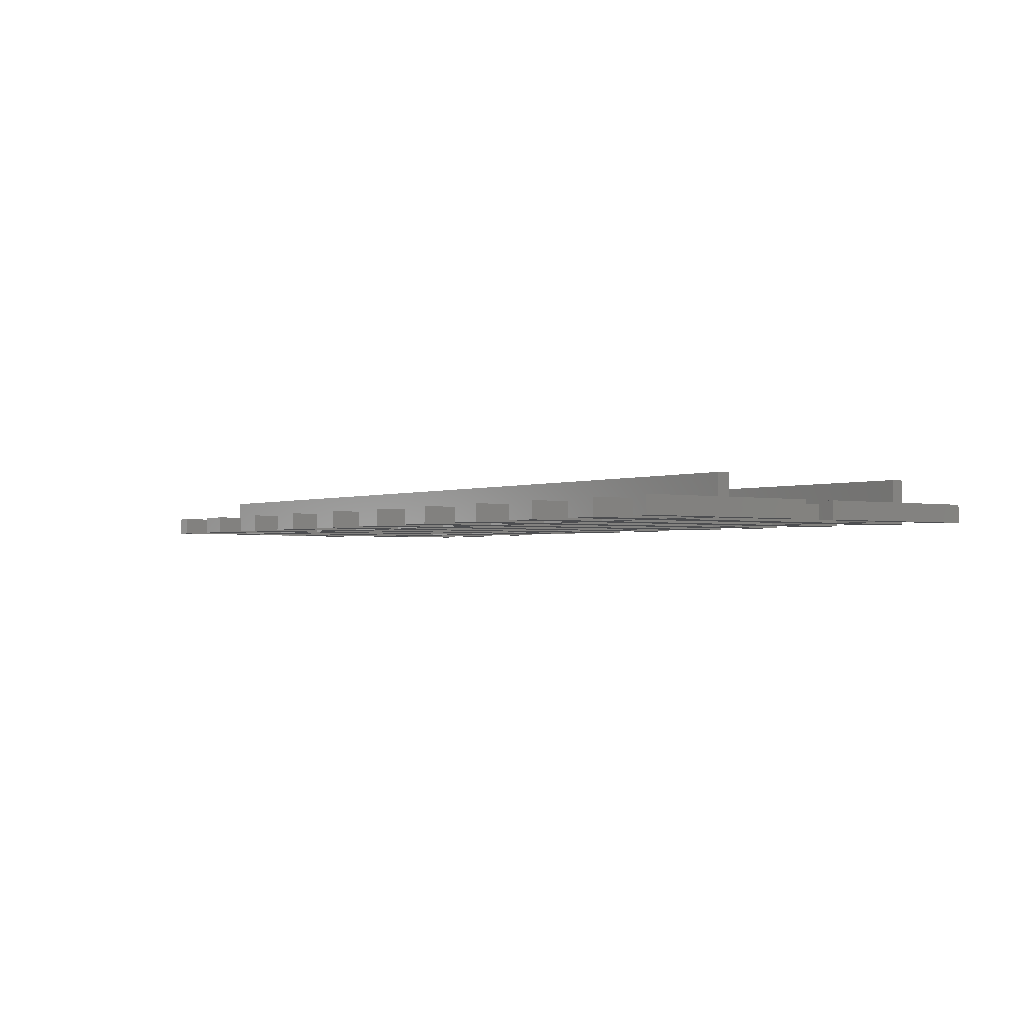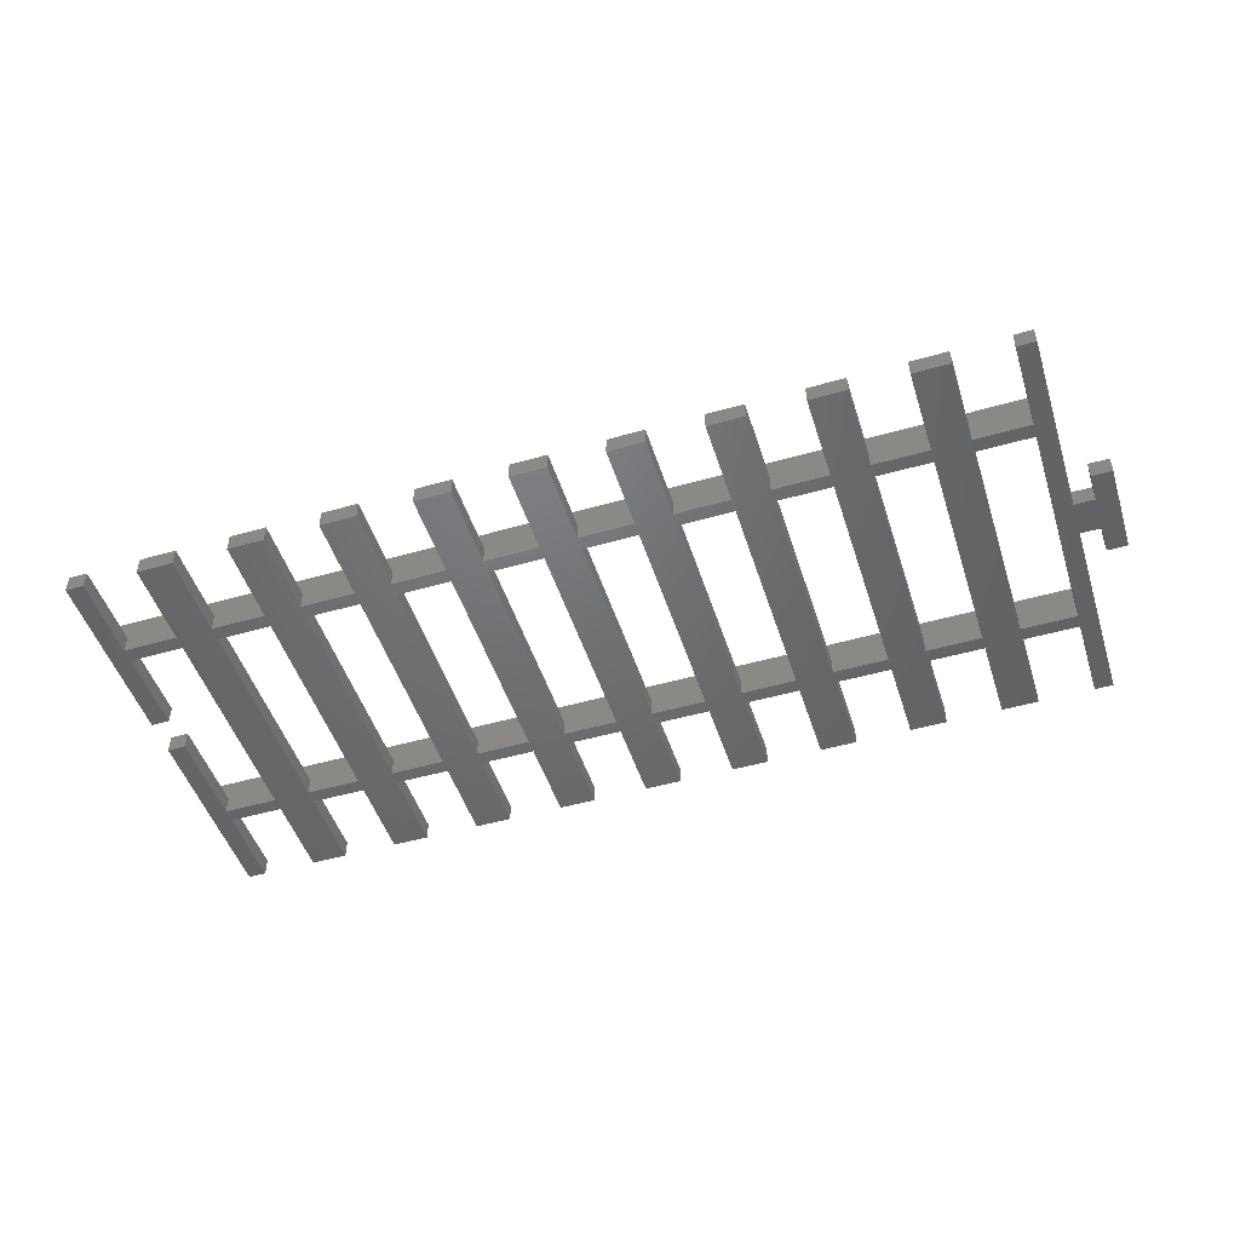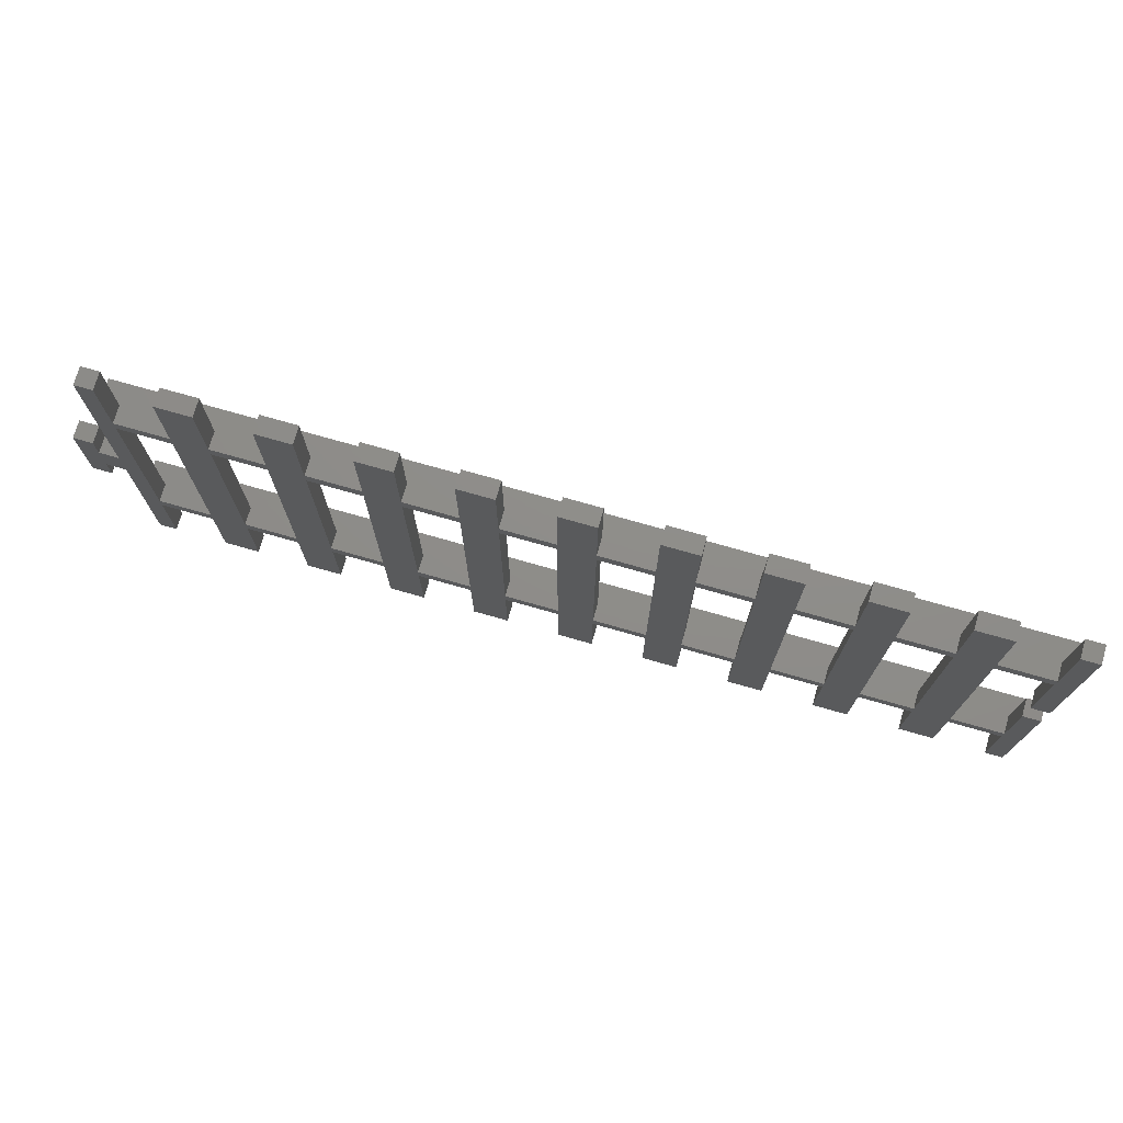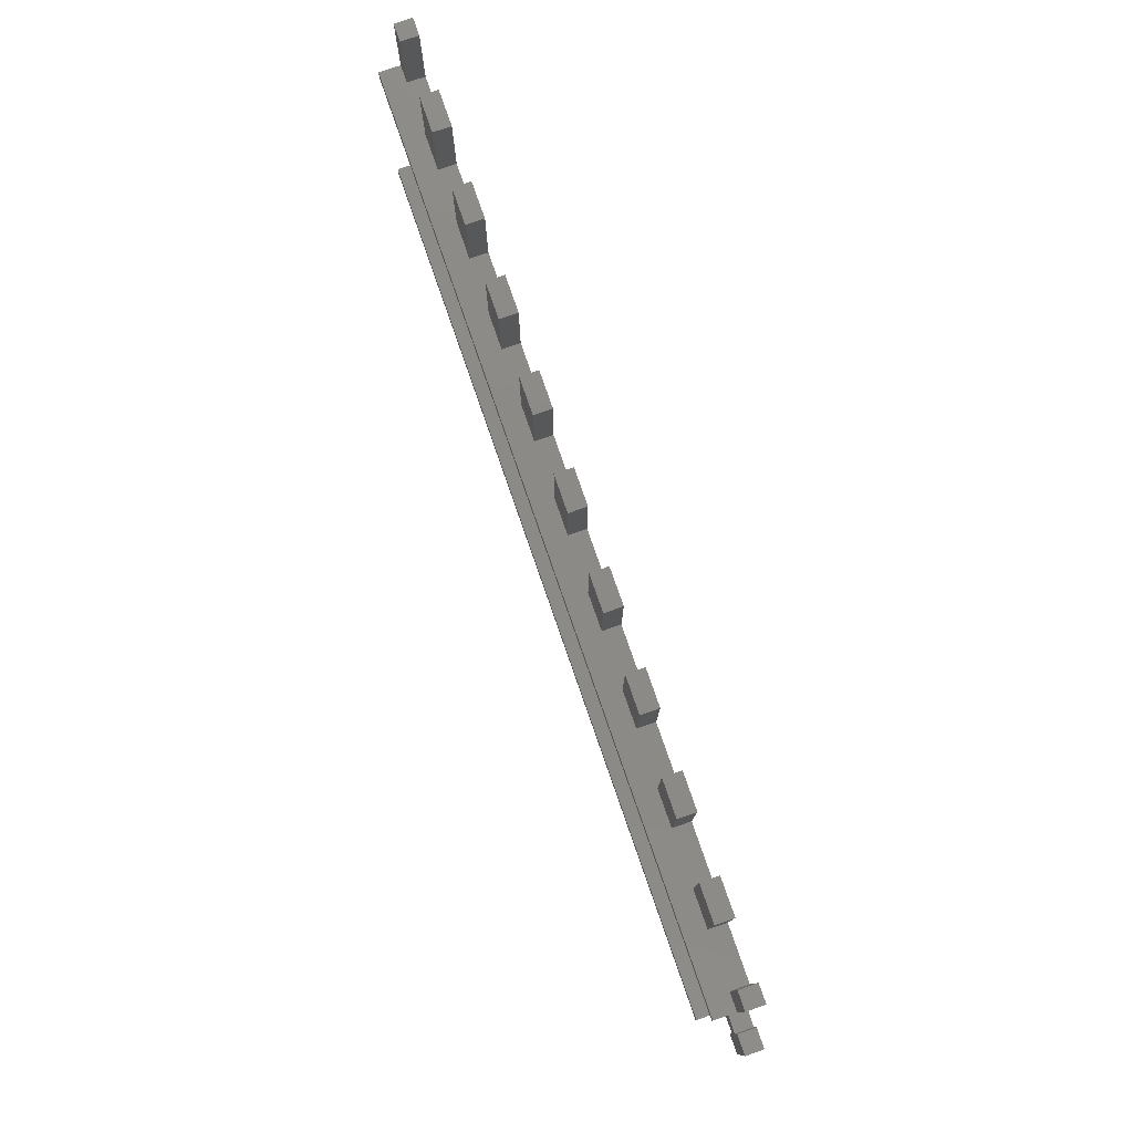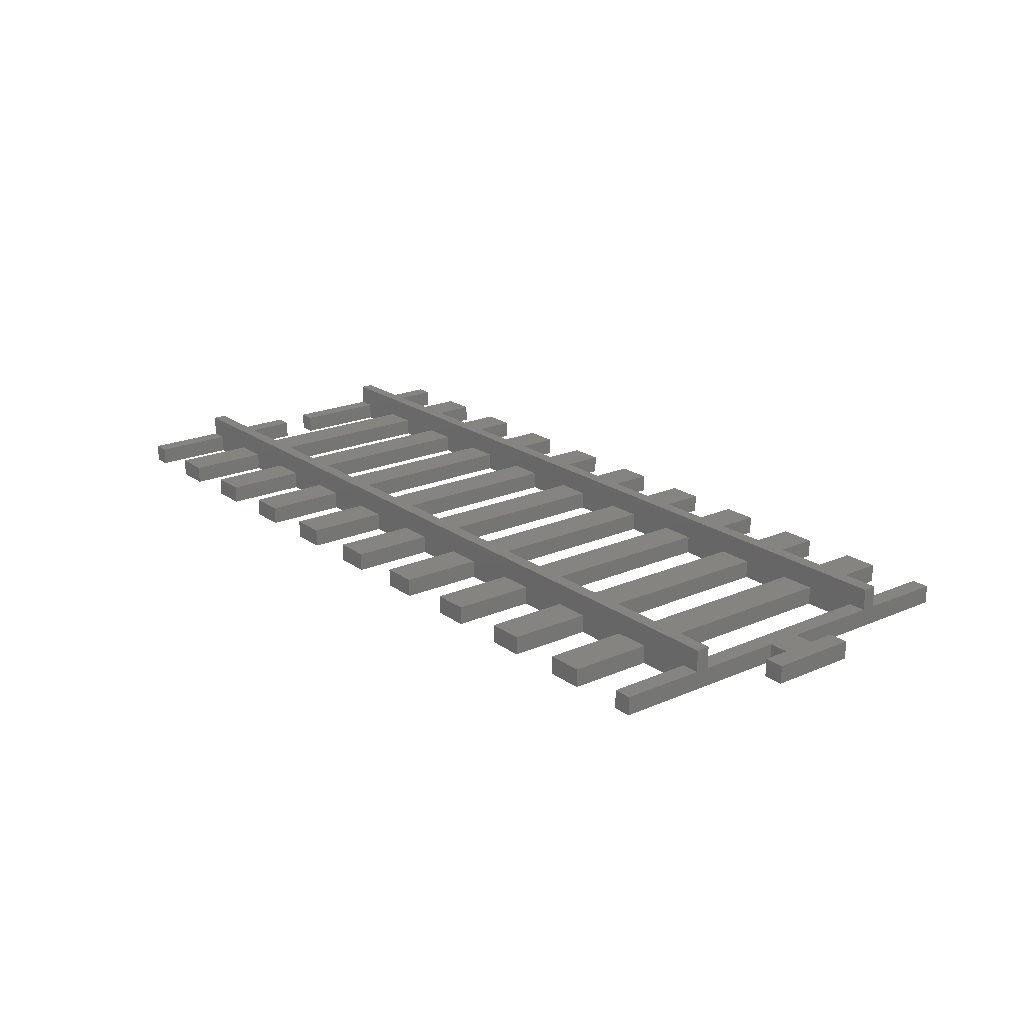
<metadata>
{"format":"stl","ext":"stl","renderer":"f3d","projection":"perspective","resolution":1024,"background":"white","views":[{"elev":-2.0,"azim":-126.5,"up":"+Z"},{"elev":-49.0,"azim":17.6,"up":"+Z"},{"elev":74.0,"azim":-164.1,"up":"+Y"},{"elev":78.1,"azim":70.9,"up":"+Y"},{"elev":20.6,"azim":51.9,"up":"+Z"}]}
</metadata>
<code>
# stl→obj: 288 verts, 608 faces
v 2 13.21 0
v 4 23.92 0
v 4 13.21 0
v 2 34.71 0
v 4 25.42 0
v 4 34.71 0
v 2 -10.79 0
v 4 -1.5 0
v 4 -10.79 0
v 4 0 0
v 2 9.21 0
v 4 9.21 0
v 10 25.42 0
v 10 23.92 0
v 10 0 0
v 10 -1.5 0
v 14 -1.5 0
v 14 -10.79 0
v 14 0 0
v 14 23.92 0
v 10 -10.79 0
v 14 25.42 0
v 14 34.71 0
v 10 34.71 0
v 20 25.42 0
v 20 23.92 0
v 20 0 0
v 20 -1.5 0
v 24 -1.5 0
v 24 -10.79 0
v 24 0 0
v 24 23.92 0
v 20 -10.79 0
v 24 25.42 0
v 24 34.71 0
v 20 34.71 0
v 30 25.42 0
v 30 23.92 0
v 30 0 0
v 30 -1.5 0
v 34 -1.5 0
v 34 -10.79 0
v 34 0 0
v 34 23.92 0
v 30 -10.79 0
v 34 25.42 0
v 34 34.71 0
v 30 34.71 0
v 40 25.42 0
v 40 23.92 0
v 40 0 0
v 40 -1.5 0
v 44 -1.5 0
v 44 -10.79 0
v 44 0 0
v 44 23.92 0
v 40 -10.79 0
v 44 25.42 0
v 44 34.71 0
v 40 34.71 0
v 50 25.42 0
v 50 23.92 0
v 50 0 0
v 50 -1.5 0
v 54 -1.5 0
v 54 -10.79 0
v 54 0 0
v 54 23.92 0
v 50 -10.79 0
v 54 25.42 0
v 54 34.71 0
v 50 34.71 0
v 60 25.42 0
v 60 23.92 0
v 60 0 0
v 60 -1.5 0
v 64 -1.5 0
v 64 -10.79 0
v 64 0 0
v 64 23.92 0
v 60 -10.79 0
v 64 25.42 0
v 64 34.71 0
v 60 34.71 0
v 70 25.42 0
v 70 23.92 0
v 70 0 0
v 70 -1.5 0
v 74 -1.5 0
v 74 -10.79 0
v 74 0 0
v 74 23.92 0
v 70 -10.79 0
v 74 25.42 0
v 74 34.71 0
v 70 34.71 0
v 80 25.42 0
v 80 23.92 0
v 80 0 0
v 80 -1.5 0
v 84 -1.5 0
v 84 -10.79 0
v 84 0 0
v 84 23.92 0
v 80 -10.79 0
v 84 25.42 0
v 84 34.71 0
v 80 34.71 0
v 90 25.42 0
v 90 23.92 0
v 90 0 0
v 90 -1.5 0
v 94 -1.5 0
v 94 -10.79 0
v 94 0 0
v 94 23.92 0
v 90 -10.79 0
v 94 25.42 0
v 94 34.71 0
v 90 34.71 0
v 100 25.42 0
v 100 23.92 0
v 100 0 0
v 100 -1.5 0
v 102 9.31 0
v 102 -10.79 0
v 102 13.11 0
v 100 -10.79 0
v 102 34.71 0
v 100 34.71 0
v 104.2 13.11 0
v 104.2 9.31 0
v 106.4 6.31 0
v 104.2 6.31 0
v 106.4 16.11 0
v 104.2 16.11 0
v 60 23.92 2
v 64 0 2
v 64 23.92 2
v 60 0 2
v 70 -1.5 2
v 74 -10.79 2
v 74 -1.5 2
v 70 -10.79 2
v 70 23.92 2
v 74 0 2
v 74 23.92 2
v 70 0 2
v 10 -1.5 2
v 14 -10.79 2
v 14 -1.5 2
v 10 -10.79 2
v 2 9.21 2
v 4 0 2
v 4 9.21 2
v 2 0 2
v 10 23.92 2
v 14 0 2
v 14 23.92 2
v 10 0 2
v 80 34.71 2
v 84 25.42 2
v 84 34.71 2
v 80 25.42 2
v 20 -1.5 2
v 24 -10.79 2
v 24 -1.5 2
v 20 -10.79 2
v 80 23.92 2
v 84 0 2
v 84 23.92 2
v 80 0 2
v 80 -1.5 2
v 84 -10.79 2
v 84 -1.5 2
v 80 -10.79 2
v 30 -1.5 2
v 34 -10.79 2
v 34 -1.5 2
v 30 -10.79 2
v 70 34.71 2
v 74 25.42 2
v 74 34.71 2
v 70 25.42 2
v 90 34.71 2
v 94 25.42 2
v 94 34.71 2
v 90 25.42 2
v 40 -1.5 2
v 44 -10.79 2
v 44 -1.5 2
v 40 -10.79 2
v 90 23.92 2
v 94 0 2
v 94 23.92 2
v 90 0 2
v 90 -1.5 2
v 94 -10.79 2
v 94 -1.5 2
v 90 -10.79 2
v 50 -1.5 2
v 54 -10.79 2
v 54 -1.5 2
v 50 -10.79 2
v 100 34.71 2
v 102 25.42 2
v 102 34.71 2
v 100 25.42 2
v 100 23.92 2
v 102 13.11 2
v 102 23.92 2
v 100 0 2
v 102 9.31 2
v 102 0 2
v 104.2 9.31 2
v 104.2 13.11 2
v 106.4 16.11 2
v 104.2 16.11 2
v 106.4 6.31 2
v 104.2 6.31 2
v 60 -1.5 2
v 64 -10.79 2
v 64 -1.5 2
v 60 -10.79 2
v 10 34.71 2
v 14 25.42 2
v 14 34.71 2
v 10 25.42 2
v 20 34.71 2
v 24 25.42 2
v 24 34.71 2
v 20 25.42 2
v 20 23.92 2
v 24 0 2
v 24 23.92 2
v 20 0 2
v 100 -1.5 2
v 102 -10.79 2
v 102 -1.5 2
v 100 -10.79 2
v 2 23.92 2
v 4 13.21 2
v 4 23.92 2
v 2 13.21 2
v 2 34.71 2
v 4 25.42 2
v 4 34.71 2
v 2 25.42 2
v 50 23.92 2
v 54 0 2
v 54 23.92 2
v 50 0 2
v 60 34.71 2
v 64 25.42 2
v 64 34.71 2
v 60 25.42 2
v 40 34.71 2
v 44 25.42 2
v 44 34.71 2
v 40 25.42 2
v 40 23.92 2
v 44 0 2
v 44 23.92 2
v 40 0 2
v 50 34.71 2
v 54 25.42 2
v 54 34.71 2
v 50 25.42 2
v 30 34.71 2
v 34 25.42 2
v 34 34.71 2
v 30 25.42 2
v 30 23.92 2
v 34 0 2
v 34 23.92 2
v 30 0 2
v 2 -1.5 2
v 4 -10.79 2
v 4 -1.5 2
v 2 -10.79 2
v 2 -1.5 4.39
v 102 -1.5 4.39
v 102 0 4.39
v 102 25.42 4.39
v 102 23.92 4.39
v 2 25.42 4.39
v 2 23.92 4.39
v 2 0 4.39
f 1 2 3
f 4 2 1
f 2 4 5
f 5 4 6
f 7 8 9
f 8 7 10
f 11 10 7
f 10 11 12
f 2 13 14
f 13 2 5
f 8 15 16
f 15 8 10
f 16 17 18
f 17 16 19
f 19 15 20
f 14 20 15
f 16 18 21
f 19 16 15
f 20 14 22
f 13 22 14
f 22 13 23
f 23 13 24
f 20 25 26
f 25 20 22
f 17 27 28
f 27 17 19
f 28 29 30
f 29 28 31
f 31 27 32
f 26 32 27
f 28 30 33
f 31 28 27
f 32 26 34
f 25 34 26
f 34 25 35
f 35 25 36
f 32 37 38
f 37 32 34
f 29 39 40
f 39 29 31
f 40 41 42
f 41 40 43
f 43 39 44
f 38 44 39
f 40 42 45
f 43 40 39
f 44 38 46
f 37 46 38
f 46 37 47
f 47 37 48
f 44 49 50
f 49 44 46
f 41 51 52
f 51 41 43
f 52 53 54
f 53 52 55
f 55 51 56
f 50 56 51
f 52 54 57
f 55 52 51
f 56 50 58
f 49 58 50
f 58 49 59
f 59 49 60
f 56 61 62
f 61 56 58
f 53 63 64
f 63 53 55
f 64 65 66
f 65 64 67
f 67 63 68
f 62 68 63
f 64 66 69
f 67 64 63
f 68 62 70
f 61 70 62
f 70 61 71
f 71 61 72
f 68 73 74
f 73 68 70
f 65 75 76
f 75 65 67
f 76 77 78
f 77 76 79
f 79 75 80
f 74 80 75
f 76 78 81
f 79 76 75
f 80 74 82
f 73 82 74
f 82 73 83
f 83 73 84
f 80 85 86
f 85 80 82
f 77 87 88
f 87 77 79
f 88 89 90
f 89 88 91
f 91 87 92
f 86 92 87
f 88 90 93
f 91 88 87
f 92 86 94
f 85 94 86
f 94 85 95
f 95 85 96
f 92 97 98
f 97 92 94
f 89 99 100
f 99 89 91
f 100 101 102
f 101 100 103
f 103 99 104
f 98 104 99
f 100 102 105
f 103 100 99
f 104 98 106
f 97 106 98
f 106 97 107
f 107 97 108
f 104 109 110
f 109 104 106
f 101 111 112
f 111 101 103
f 112 113 114
f 113 112 115
f 115 111 116
f 110 116 111
f 112 114 117
f 115 112 111
f 116 110 118
f 109 118 110
f 118 109 119
f 119 109 120
f 116 121 122
f 121 116 118
f 113 123 124
f 123 113 115
f 123 125 126
f 125 123 127
f 124 126 128
f 123 126 124
f 122 127 123
f 127 122 129
f 121 129 122
f 129 121 130
f 125 131 132
f 131 125 127
f 132 133 134
f 133 132 135
f 131 135 132
f 135 131 136
f 137 138 139
f 138 137 140
f 141 142 143
f 142 141 144
f 145 146 147
f 146 145 148
f 149 150 151
f 150 149 152
f 153 154 155
f 154 153 156
f 157 158 159
f 158 157 160
f 161 162 163
f 162 161 164
f 165 166 167
f 166 165 168
f 169 170 171
f 170 169 172
f 173 174 175
f 174 173 176
f 177 178 179
f 178 177 180
f 181 182 183
f 182 181 184
f 185 186 187
f 186 185 188
f 189 190 191
f 190 189 192
f 193 194 195
f 194 193 196
f 197 198 199
f 198 197 200
f 201 202 203
f 202 201 204
f 205 206 207
f 206 205 208
f 209 210 211
f 212 210 209
f 210 212 213
f 213 212 214
f 210 215 216
f 215 210 213
f 216 217 218
f 217 216 219
f 215 219 216
f 219 215 220
f 221 222 223
f 222 221 224
f 225 226 227
f 226 225 228
f 229 230 231
f 230 229 232
f 233 234 235
f 234 233 236
f 237 238 239
f 238 237 240
f 241 242 243
f 242 241 244
f 245 246 247
f 246 245 248
f 249 250 251
f 250 249 252
f 253 254 255
f 254 253 256
f 257 258 259
f 258 257 260
f 261 262 263
f 262 261 264
f 265 266 267
f 266 265 268
f 269 270 271
f 270 269 272
f 273 274 275
f 274 273 276
f 277 278 279
f 278 277 280
f 113 237 199
f 237 113 124
f 101 197 175
f 197 101 112
f 89 173 143
f 173 89 100
f 77 141 223
f 141 77 88
f 65 221 203
f 221 65 76
f 53 201 191
f 201 53 64
f 41 189 179
f 189 41 52
f 29 177 167
f 177 29 40
f 17 165 151
f 165 17 28
f 8 149 279
f 149 8 16
f 279 281 277
f 149 281 279
f 151 281 149
f 165 281 151
f 167 281 165
f 177 281 167
f 179 281 177
f 189 281 179
f 191 281 189
f 201 281 191
f 281 201 282
f 203 282 201
f 221 282 203
f 223 282 221
f 141 282 223
f 143 282 141
f 173 282 143
f 175 282 173
f 197 282 175
f 199 282 197
f 237 282 199
f 282 237 239
f 21 149 16
f 149 21 152
f 21 150 152
f 150 21 18
f 150 17 151
f 17 150 18
f 33 165 28
f 165 33 168
f 33 166 168
f 166 33 30
f 166 29 167
f 29 166 30
f 45 177 40
f 177 45 180
f 45 178 180
f 178 45 42
f 178 41 179
f 41 178 42
f 57 189 52
f 189 57 192
f 57 190 192
f 190 57 54
f 190 53 191
f 53 190 54
f 69 201 64
f 201 69 204
f 69 202 204
f 202 69 66
f 202 65 203
f 65 202 66
f 81 221 76
f 221 81 224
f 81 222 224
f 222 81 78
f 222 77 223
f 77 222 78
f 93 141 88
f 141 93 144
f 93 142 144
f 142 93 90
f 142 89 143
f 89 142 90
f 105 173 100
f 173 105 176
f 105 174 176
f 174 105 102
f 174 101 175
f 101 174 102
f 117 197 112
f 197 117 200
f 117 198 200
f 198 117 114
f 198 113 199
f 113 198 114
f 128 237 124
f 237 128 240
f 128 238 240
f 238 128 126
f 283 282 214
f 214 125 213
f 239 214 282
f 239 125 214
f 126 239 238
f 239 126 125
f 125 215 213
f 215 125 132
f 134 215 132
f 215 134 220
f 134 219 220
f 219 134 133
f 219 135 217
f 135 219 133
f 135 218 217
f 218 135 136
f 131 218 136
f 218 131 216
f 131 210 216
f 210 131 127
f 284 285 206
f 206 129 207
f 211 206 285
f 211 129 206
f 127 211 210
f 211 127 129
f 129 205 207
f 205 129 130
f 121 205 130
f 205 121 208
f 13 246 228
f 246 13 5
f 25 226 232
f 226 25 22
f 37 230 272
f 230 37 34
f 49 270 260
f 270 49 46
f 61 258 268
f 258 61 58
f 73 266 256
f 266 73 70
f 85 254 184
f 254 85 82
f 97 182 164
f 182 97 94
f 109 162 188
f 162 109 106
f 121 186 208
f 186 121 118
f 208 284 206
f 186 284 208
f 188 284 186
f 162 284 188
f 164 284 162
f 182 284 164
f 184 284 182
f 254 284 184
f 256 284 254
f 266 284 256
f 284 266 286
f 268 286 266
f 258 286 268
f 260 286 258
f 270 286 260
f 272 286 270
f 230 286 272
f 232 286 230
f 226 286 232
f 228 286 226
f 246 286 228
f 286 246 248
f 186 119 187
f 119 186 118
f 119 185 187
f 185 119 120
f 109 185 120
f 185 109 188
f 162 107 163
f 107 162 106
f 107 161 163
f 161 107 108
f 97 161 108
f 161 97 164
f 182 95 183
f 95 182 94
f 95 181 183
f 181 95 96
f 85 181 96
f 181 85 184
f 254 83 255
f 83 254 82
f 83 253 255
f 253 83 84
f 73 253 84
f 253 73 256
f 266 71 267
f 71 266 70
f 71 265 267
f 265 71 72
f 61 265 72
f 265 61 268
f 258 59 259
f 59 258 58
f 59 257 259
f 257 59 60
f 49 257 60
f 257 49 260
f 270 47 271
f 47 270 46
f 47 269 271
f 269 47 48
f 37 269 48
f 269 37 272
f 230 35 231
f 35 230 34
f 35 229 231
f 229 35 36
f 25 229 36
f 229 25 232
f 226 23 227
f 23 226 22
f 23 225 227
f 225 23 24
f 13 225 24
f 225 13 228
f 246 6 247
f 6 246 5
f 6 245 247
f 245 6 4
f 4 248 245
f 248 241 286
f 4 241 248
f 1 241 4
f 241 1 244
f 286 241 287
f 1 242 244
f 242 1 3
f 242 2 243
f 2 242 3
f 116 209 195
f 209 116 122
f 104 193 171
f 193 104 110
f 92 169 147
f 169 92 98
f 80 145 139
f 145 80 86
f 68 137 251
f 137 68 74
f 56 249 263
f 249 56 62
f 44 261 275
f 261 44 50
f 32 273 235
f 273 32 38
f 20 233 159
f 233 20 26
f 2 157 243
f 157 2 14
f 243 287 241
f 157 287 243
f 159 287 157
f 233 287 159
f 235 287 233
f 273 287 235
f 275 287 273
f 261 287 275
f 263 287 261
f 249 287 263
f 287 249 285
f 251 285 249
f 137 285 251
f 139 285 137
f 145 285 139
f 147 285 145
f 169 285 147
f 171 285 169
f 193 285 171
f 195 285 193
f 209 285 195
f 285 209 211
f 15 157 14
f 157 15 160
f 15 154 160
f 154 15 10
f 27 158 236
f 158 27 19
f 39 234 276
f 234 39 31
f 51 274 264
f 274 51 43
f 63 262 252
f 262 63 55
f 75 250 140
f 250 75 67
f 87 138 148
f 138 87 79
f 99 146 172
f 146 99 91
f 111 170 196
f 170 111 103
f 123 194 212
f 194 123 115
f 212 283 214
f 194 283 212
f 196 283 194
f 170 283 196
f 172 283 170
f 146 283 172
f 148 283 146
f 138 283 148
f 140 283 138
f 250 283 140
f 283 250 288
f 252 288 250
f 262 288 252
f 264 288 262
f 274 288 264
f 276 288 274
f 234 288 276
f 236 288 234
f 158 288 236
f 160 288 158
f 154 288 160
f 288 154 156
f 154 12 155
f 12 154 10
f 12 153 155
f 153 12 11
f 11 156 153
f 156 277 288
f 11 277 156
f 7 277 11
f 277 7 280
f 288 277 281
f 7 278 280
f 278 7 9
f 278 8 279
f 8 278 9
f 194 116 195
f 116 194 115
f 123 209 122
f 209 123 212
f 158 20 159
f 20 158 19
f 27 233 26
f 233 27 236
f 234 32 235
f 32 234 31
f 39 273 38
f 273 39 276
f 274 44 275
f 44 274 43
f 51 261 50
f 261 51 264
f 262 56 263
f 56 262 55
f 63 249 62
f 249 63 252
f 250 68 251
f 68 250 67
f 75 137 74
f 137 75 140
f 138 80 139
f 80 138 79
f 87 145 86
f 145 87 148
f 146 92 147
f 92 146 91
f 99 169 98
f 169 99 172
f 170 104 171
f 104 170 103
f 111 193 110
f 193 111 196
f 286 285 284
f 285 286 287
f 288 282 283
f 282 288 281

</code>
